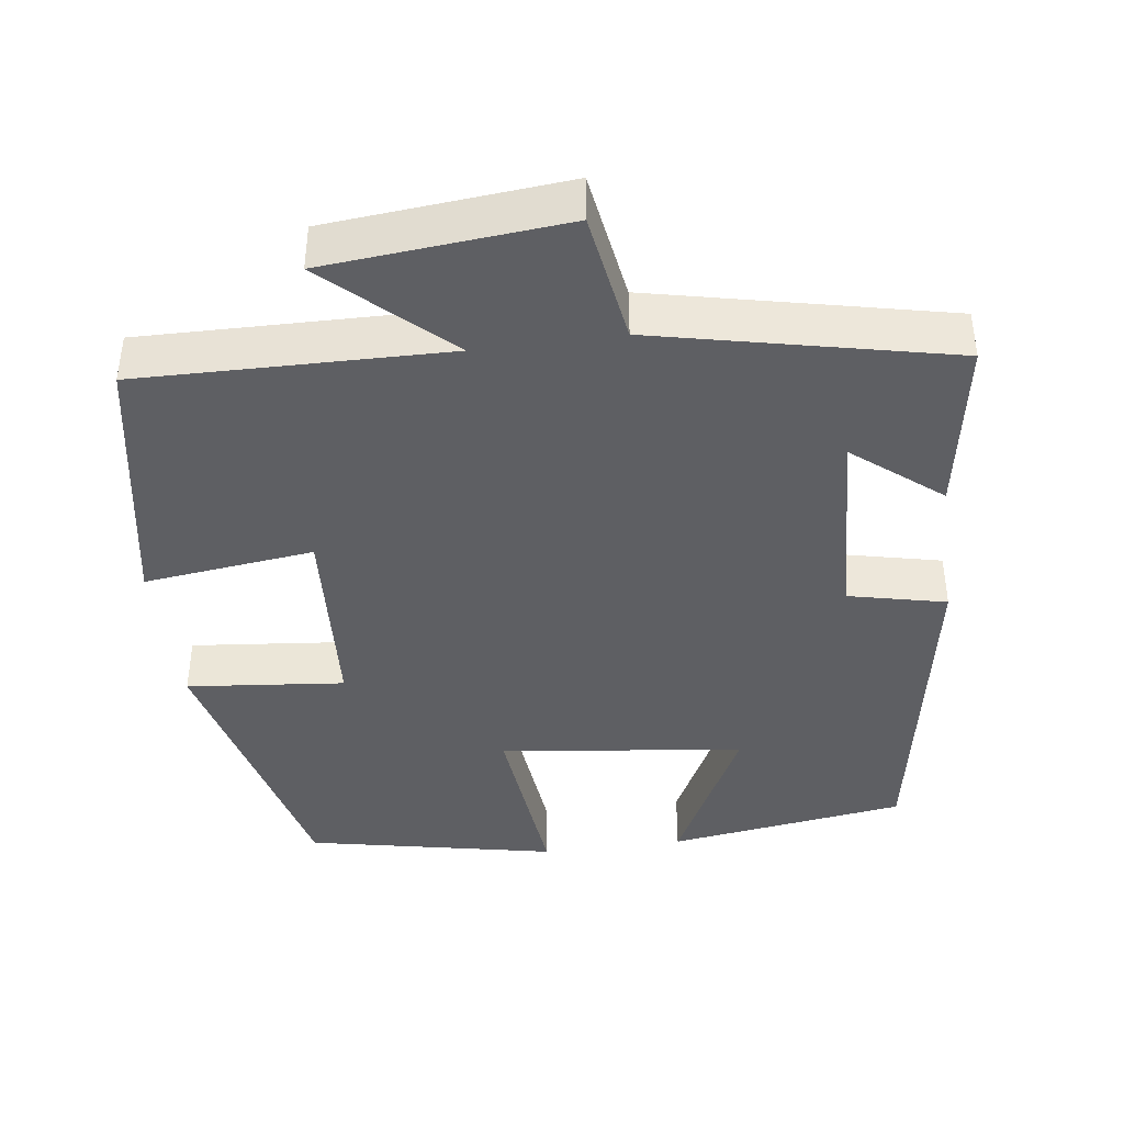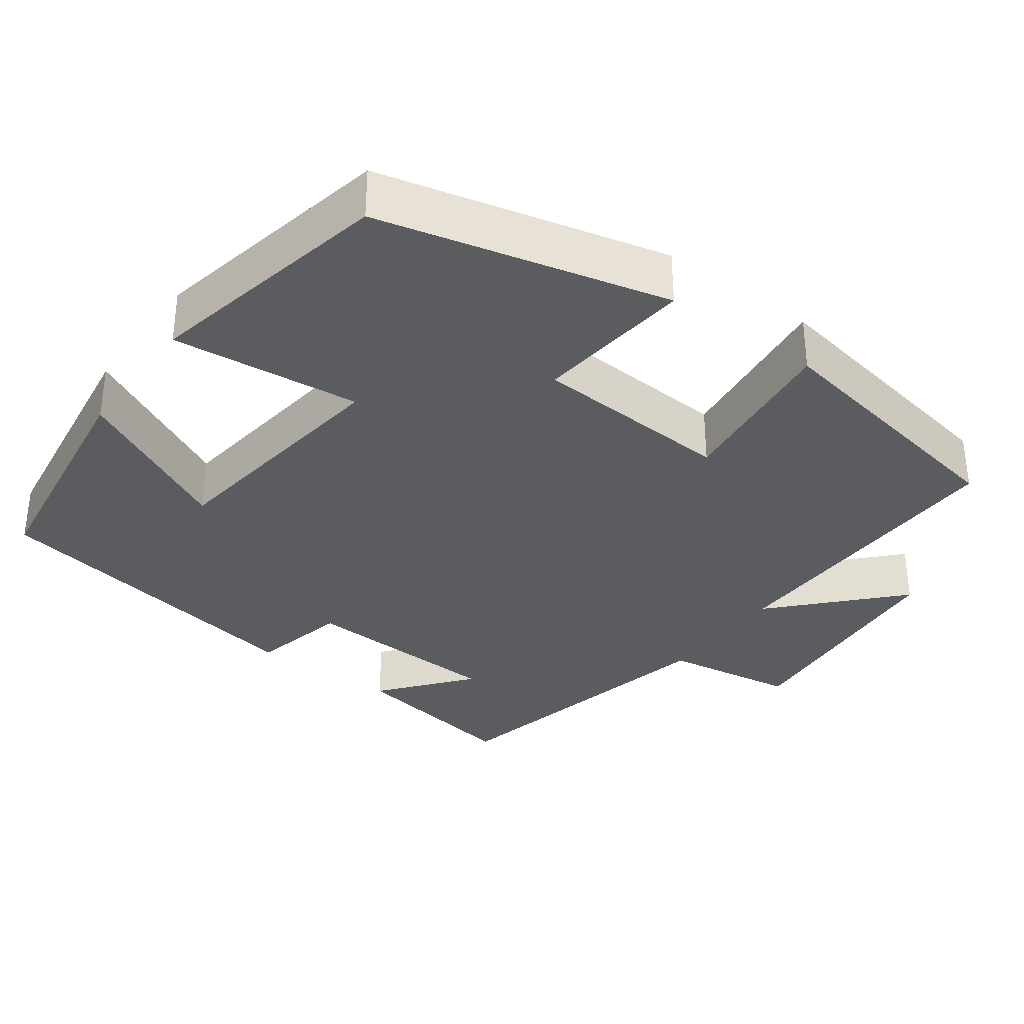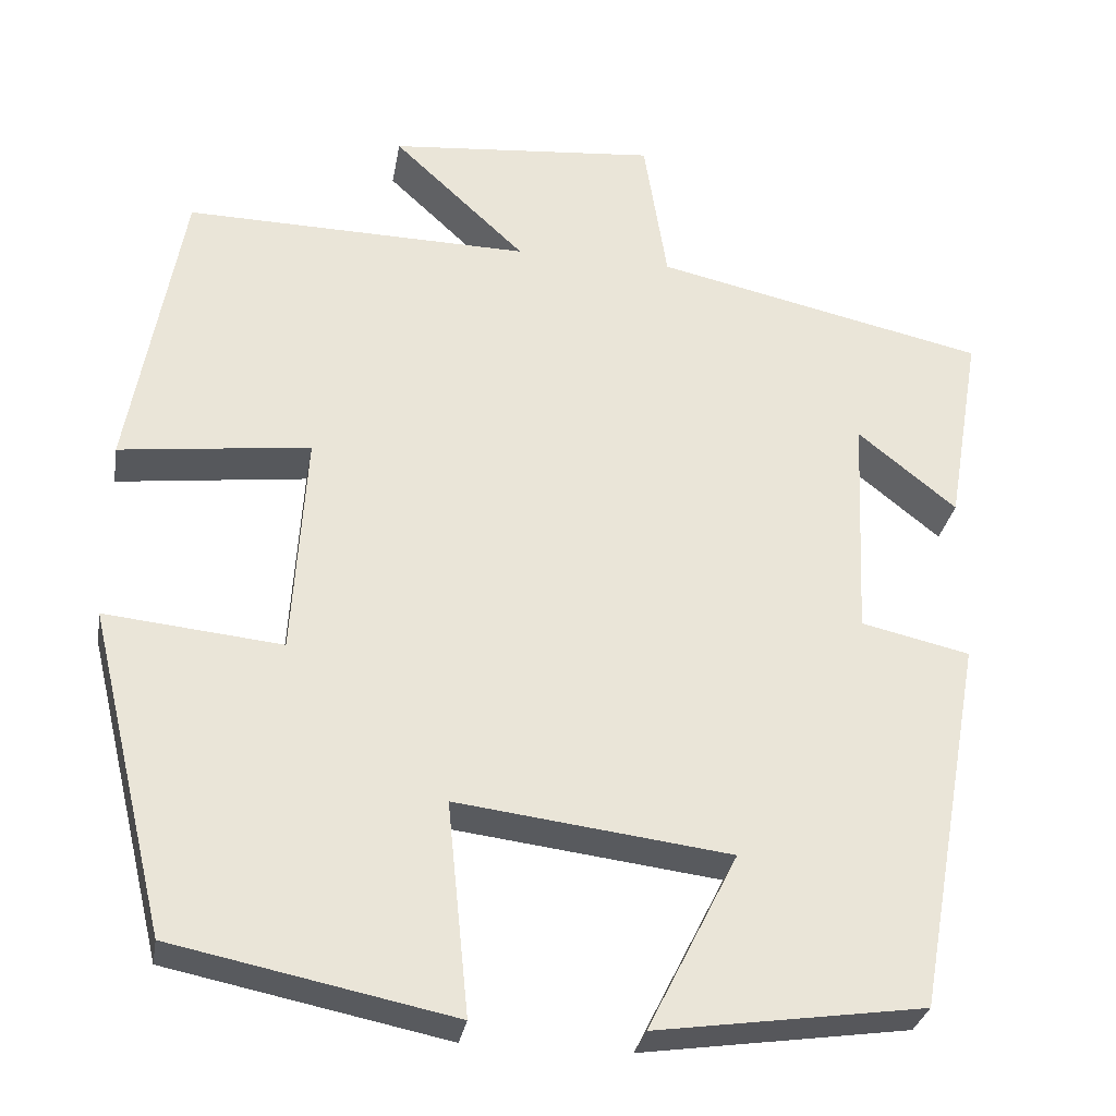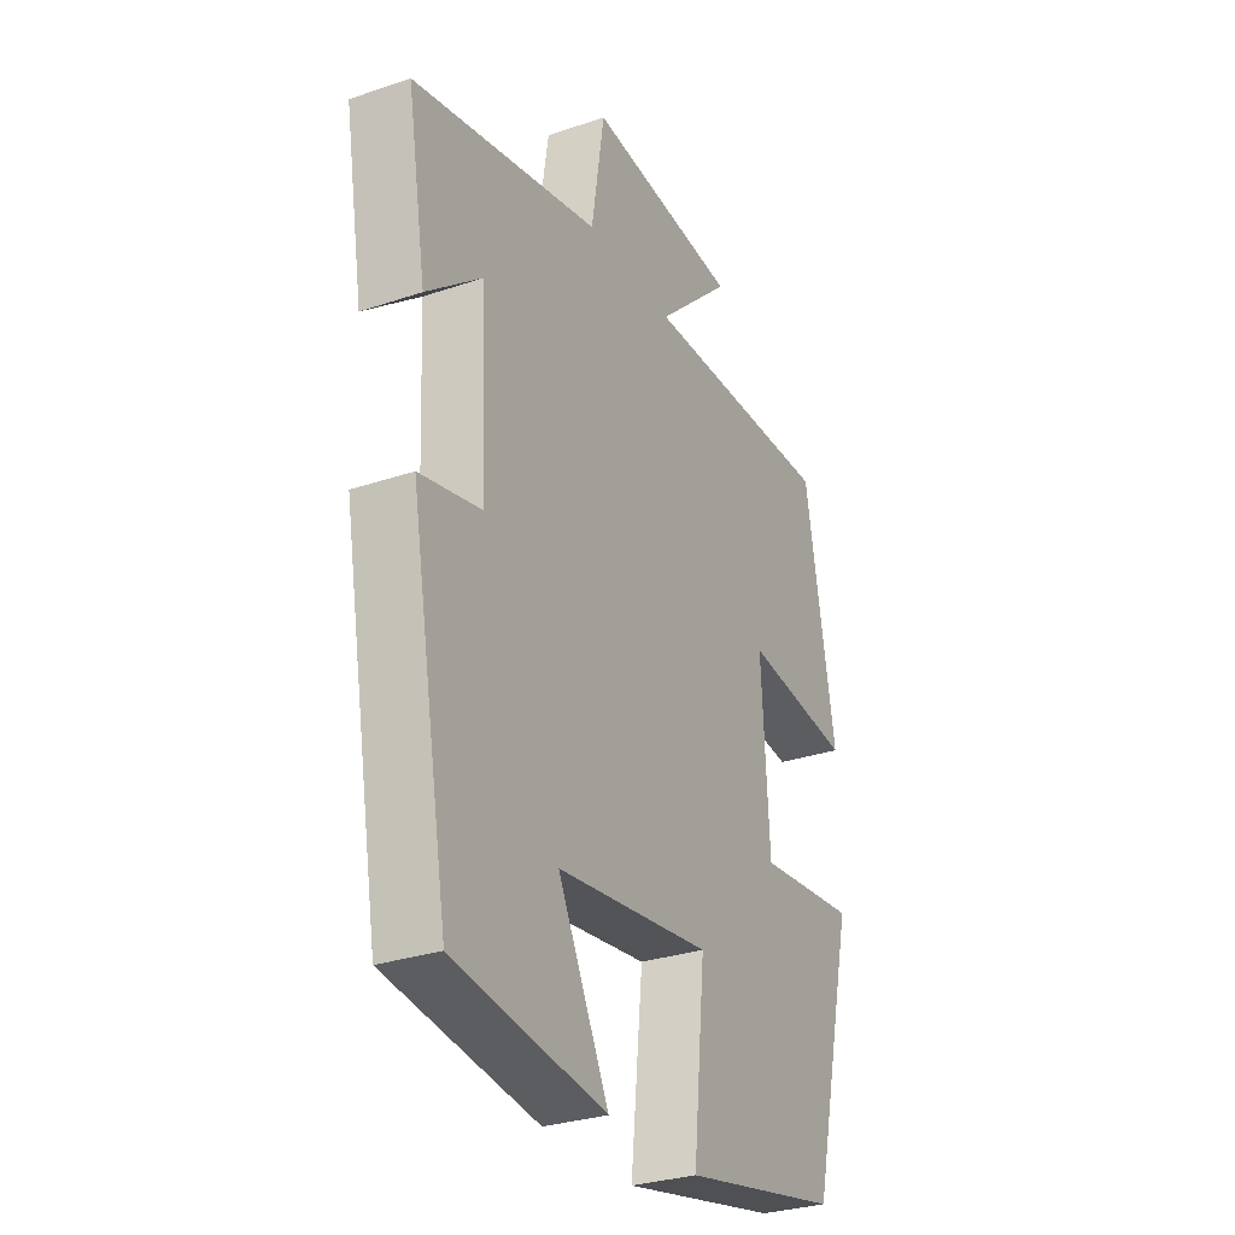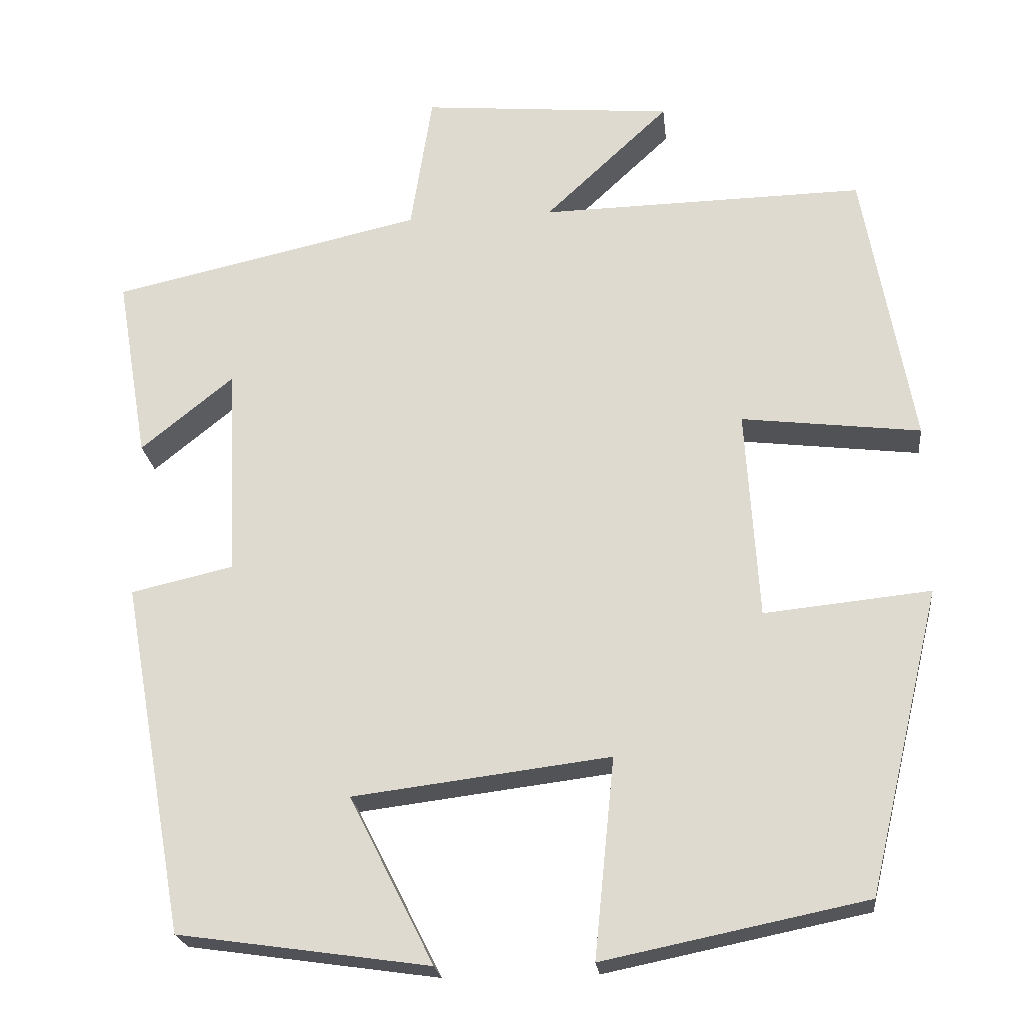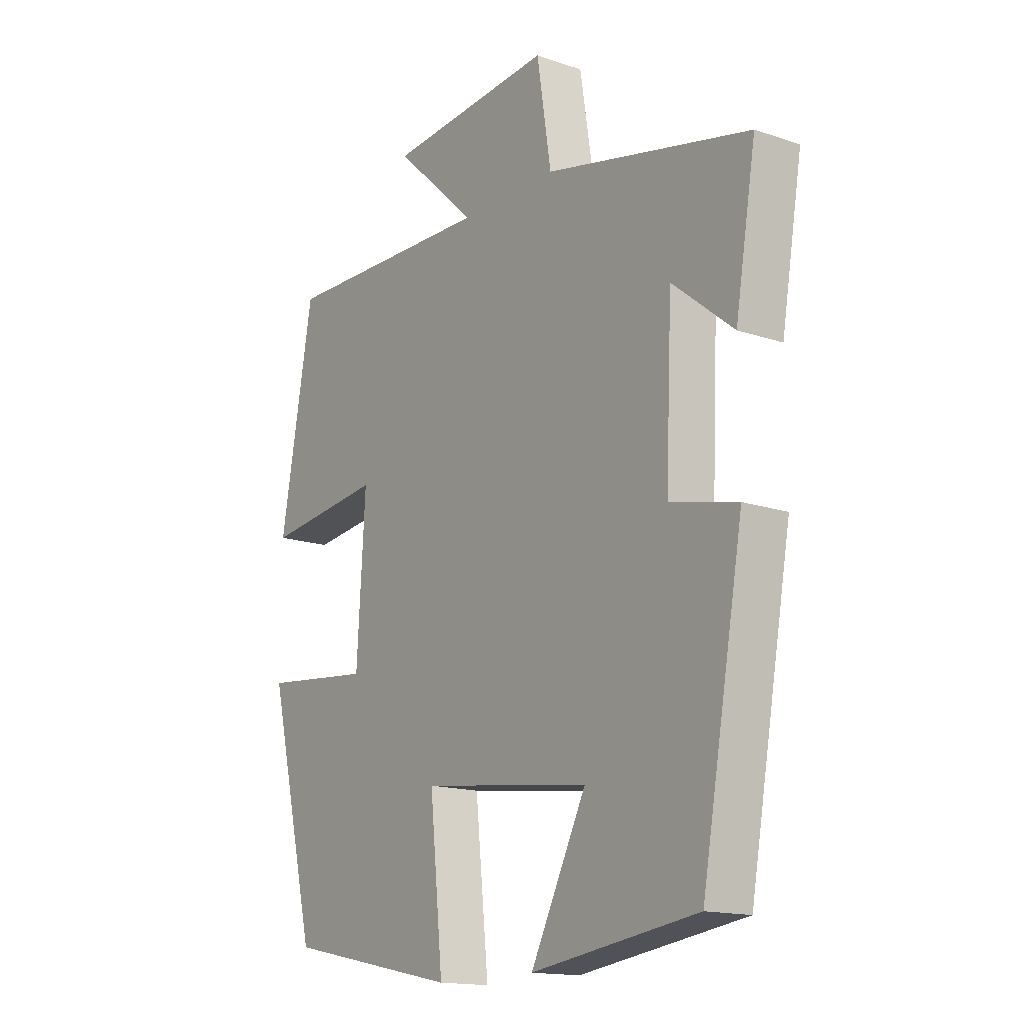
<metadata>
{"format":"obj","ext":"obj","renderer":"f3d","projection":"perspective","resolution":1024,"background":"white","views":[{"elev":-41.2,"azim":7.7,"up":"+Y"},{"elev":-33.9,"azim":-126.2,"up":"+Y"},{"elev":-30.2,"azim":-9.7,"up":"+Z"},{"elev":-29.8,"azim":116.5,"up":"+Z"},{"elev":-22.4,"azim":-173.7,"up":"+Z"},{"elev":-15.5,"azim":54.3,"up":"+Z"}]}
</metadata>
<code>
v 0.539 0.07 0.414
v 0.5 0.07 0.184
v 0.385 0.07 0.277
v 0.373 0.07 0.013
v 0.5 0.07 -0.016
v 0.421 0.07 -0.455
v 0.108 0.07 -0.5
v 0.213 0.07 -0.292
v -0.107 0.07 -0.252
v -0.082 0.07 -0.5
v -0.409 0.07 -0.433
v -0.5 0.07 -0.055
v -0.293 0.07 -0.076
v -0.277 0.07 0.186
v -0.5 0.07 0.159
v -0.438 0.07 0.508
v -0.034 0.07 0.5
v -0.189 0.07 0.645
v 0.125 0.07 0.673
v 0.152 0.07 0.5
v 0.539 0 0.414
v 0.5 0 0.184
v 0.385 0 0.277
v 0.373 0 0.013
v 0.5 0 -0.016
v 0.421 0 -0.455
v 0.108 0 -0.5
v 0.213 0 -0.292
v -0.107 0 -0.252
v -0.082 0 -0.5
v -0.409 0 -0.433
v -0.5 0 -0.055
v -0.293 0 -0.076
v -0.277 0 0.186
v -0.5 0 0.159
v -0.438 0 0.508
v -0.034 0 0.5
v -0.189 0 0.645
v 0.125 0 0.673
v 0.152 0 0.5
f 17 18 19 20
f 17 20 1
f 16 17 1
f 15 16 1
f 14 15 1
f 13 14 1
f 11 12 13
f 10 11 13
f 9 10 13
f 8 9 13
f 6 7 8
f 5 6 8
f 4 5 8
f 3 4 8 13
f 1 2 3
f 1 3 13
f 40 39 38 37
f 21 40 37
f 21 37 36
f 21 36 35
f 21 35 34
f 21 34 33
f 33 32 31
f 33 31 30
f 33 30 29
f 33 29 28
f 28 27 26
f 28 26 25
f 28 25 24
f 33 28 24 23
f 23 22 21
f 33 23 21
f 1 21 22 2
f 2 22 23 3
f 3 23 24 4
f 4 24 25 5
f 5 25 26 6
f 6 26 27 7
f 7 27 28 8
f 8 28 29 9
f 9 29 30 10
f 10 30 31 11
f 11 31 32 12
f 12 32 33 13
f 13 33 34 14
f 14 34 35 15
f 15 35 36 16
f 16 36 37 17
f 17 37 38 18
f 18 38 39 19
f 19 39 40 20
f 20 40 21 1

</code>
